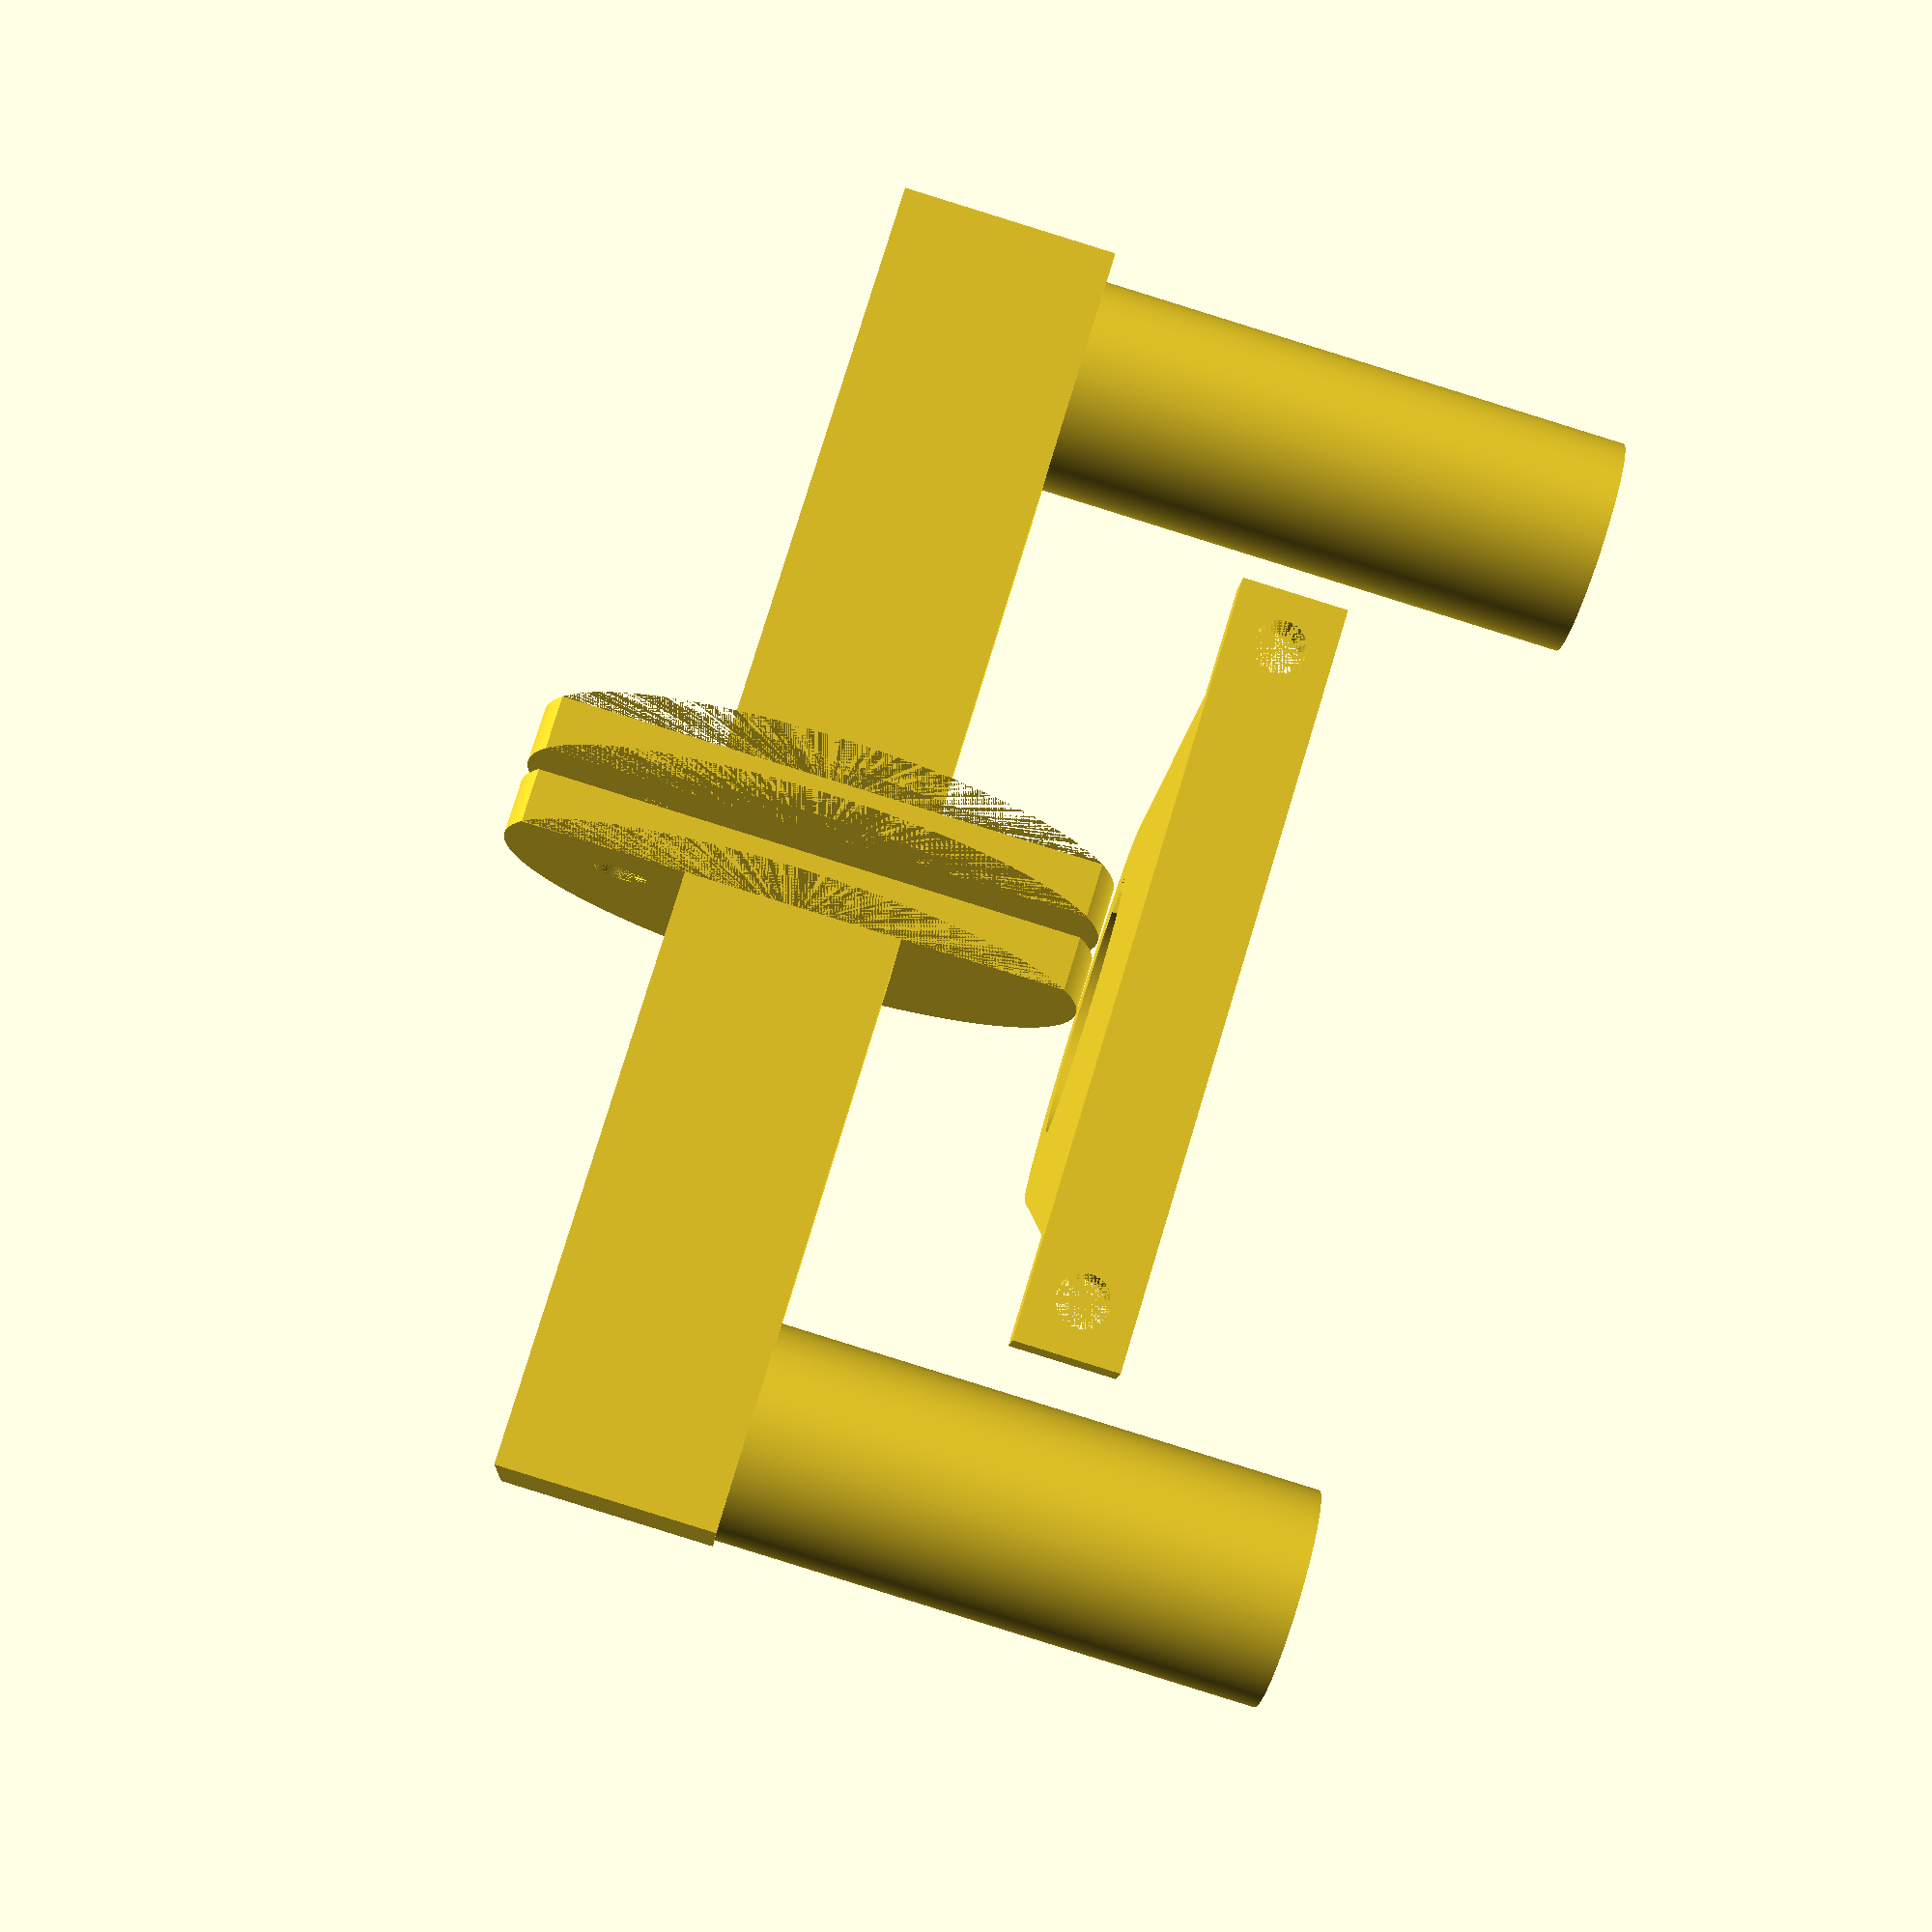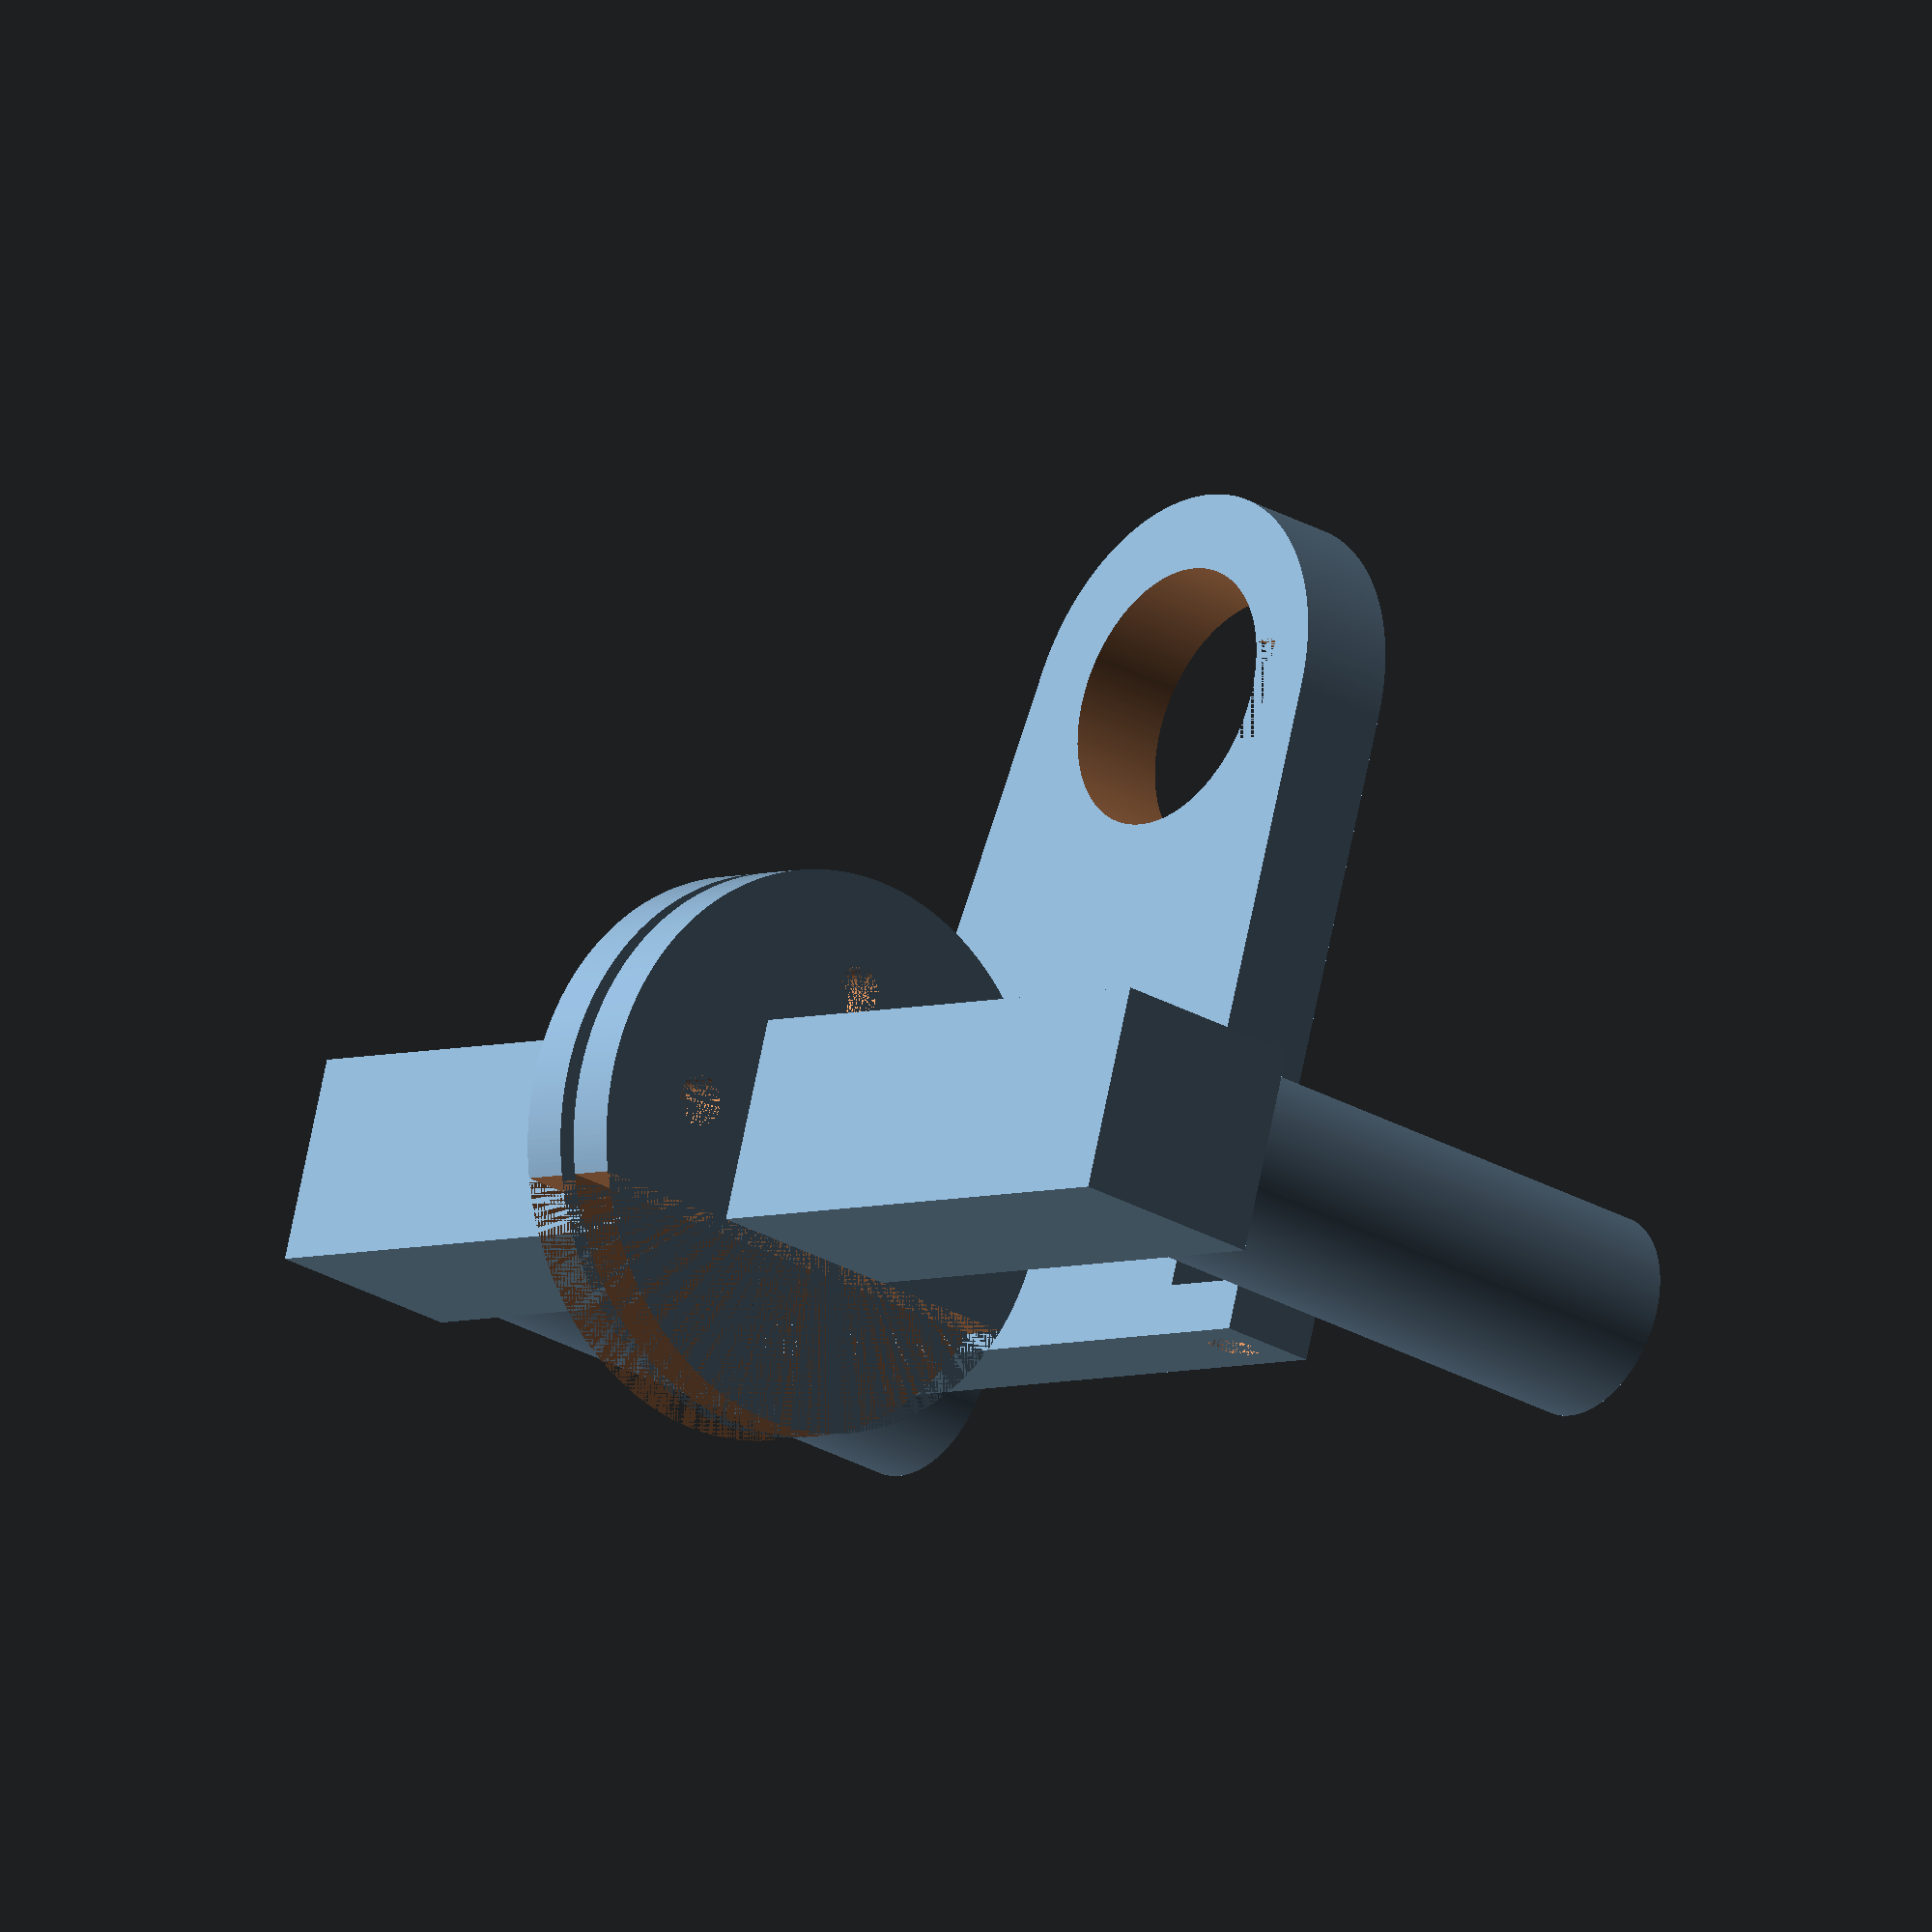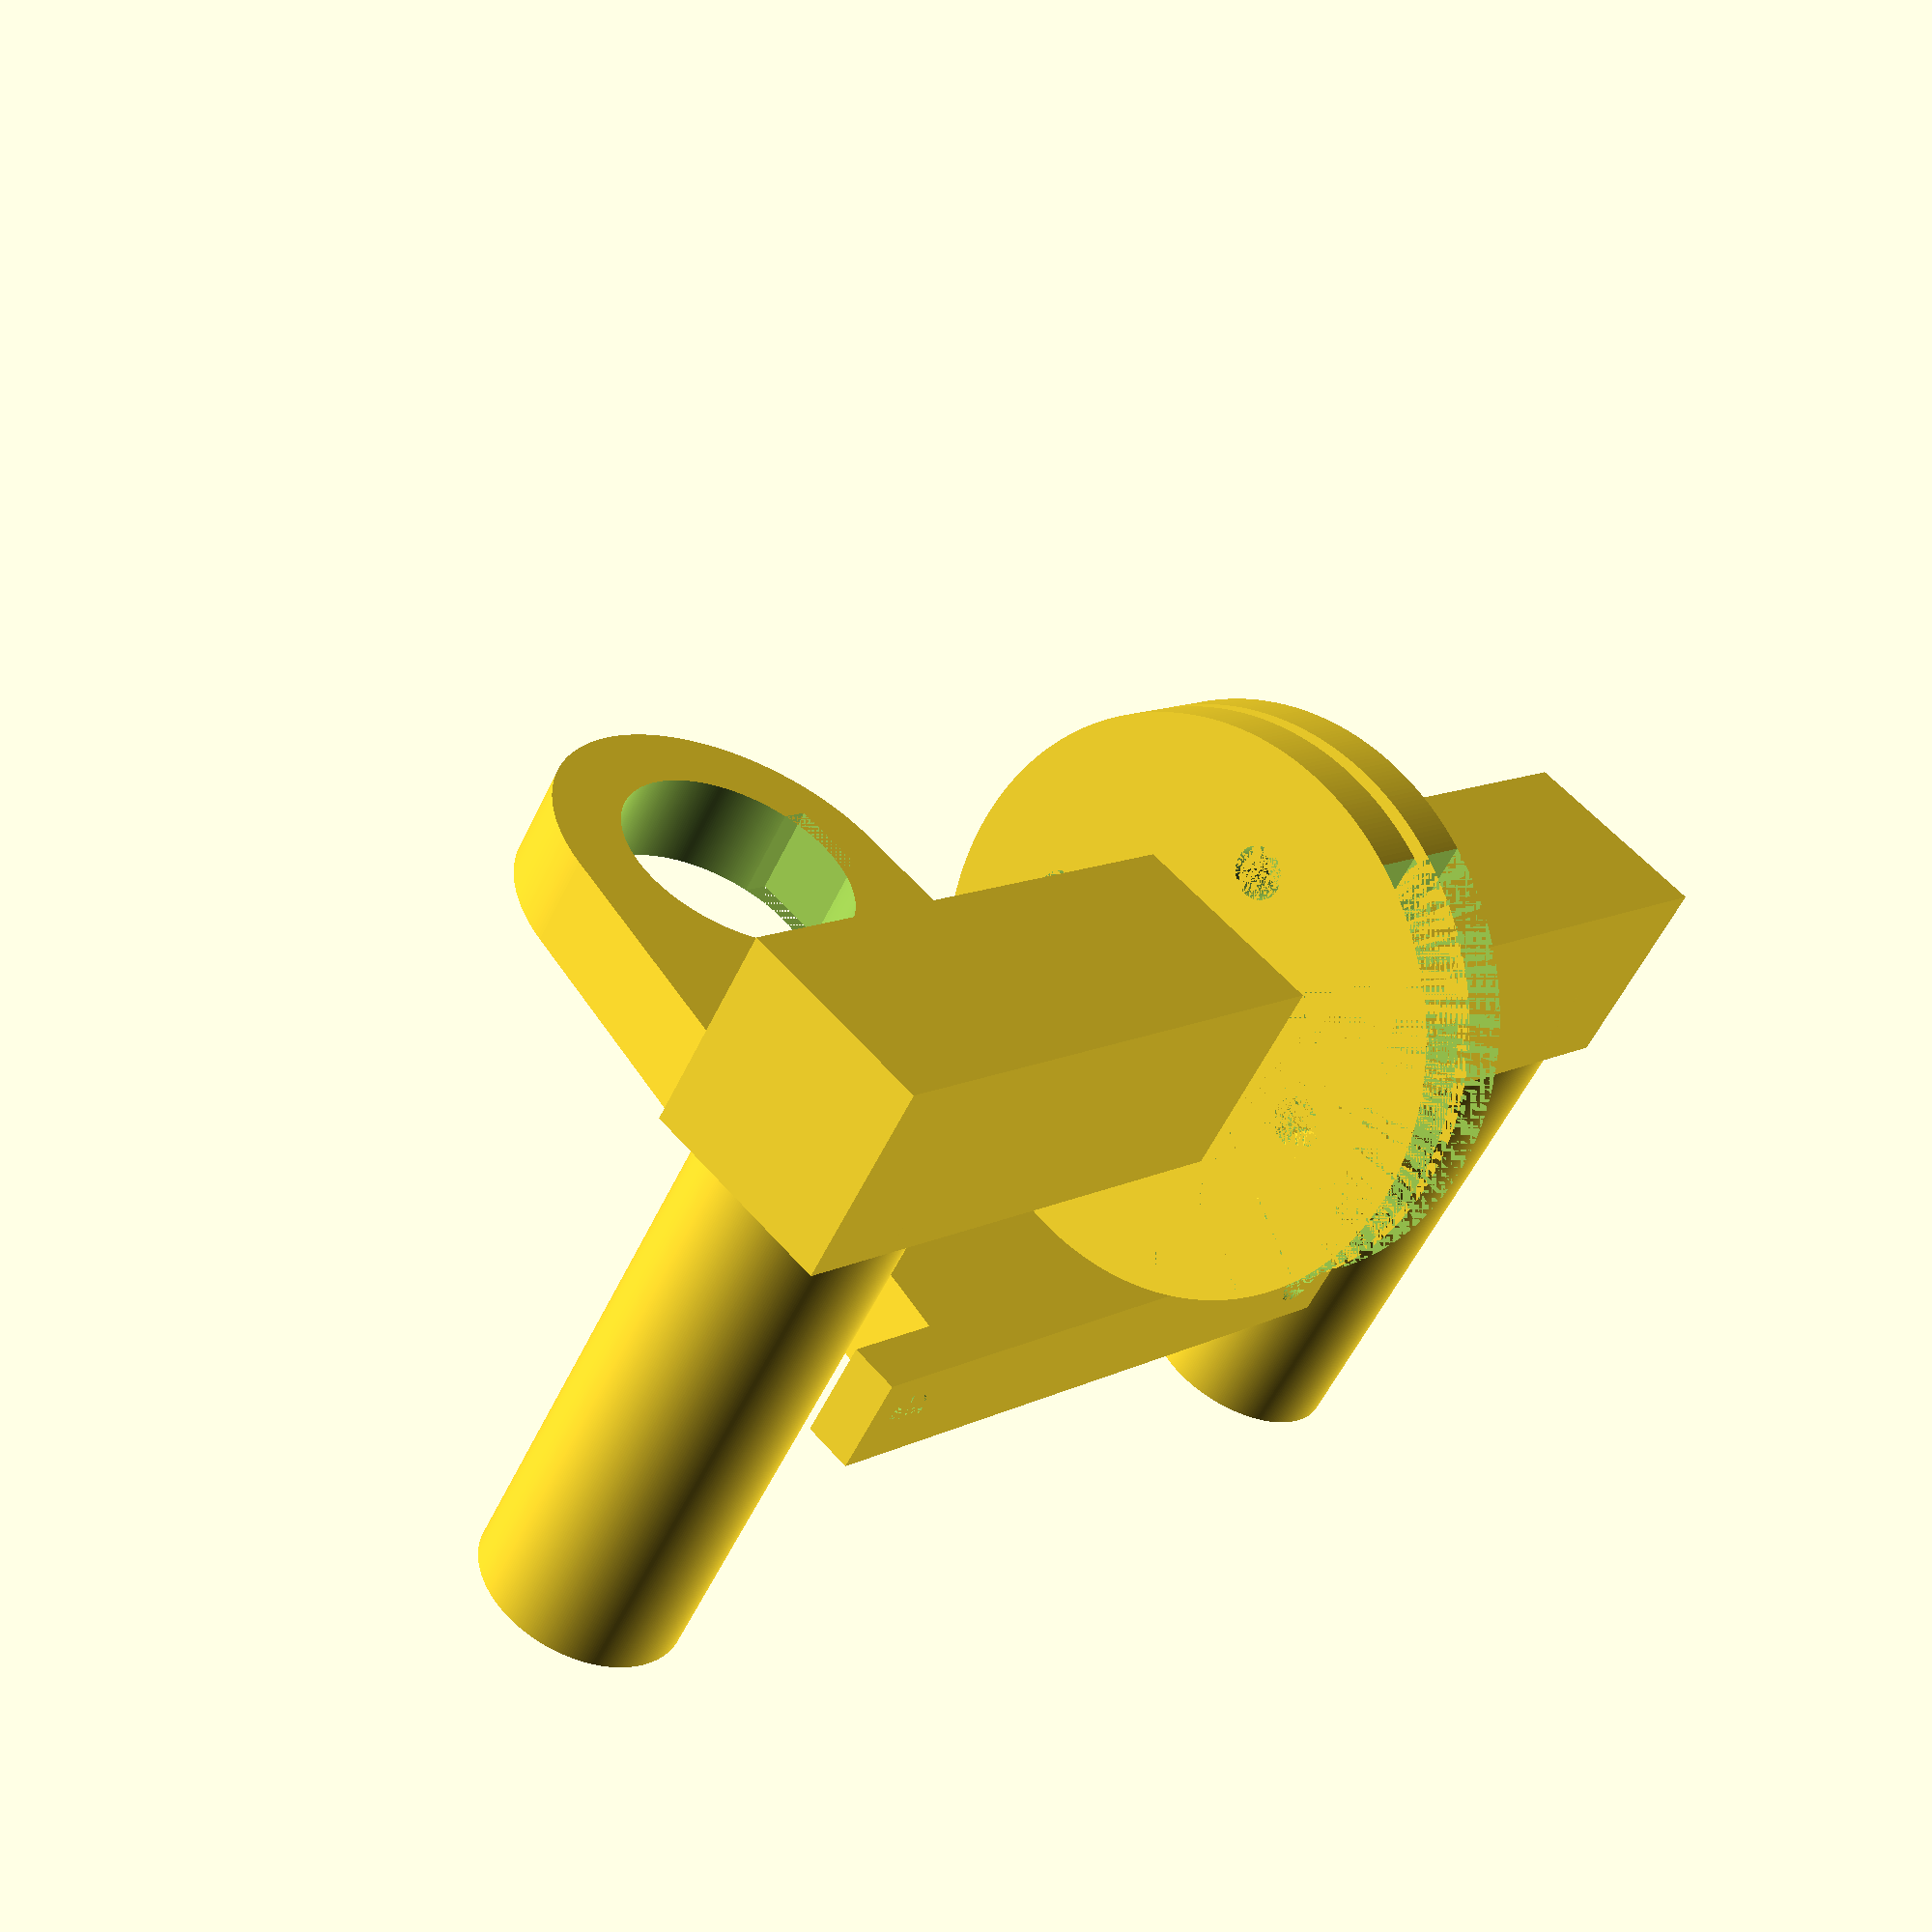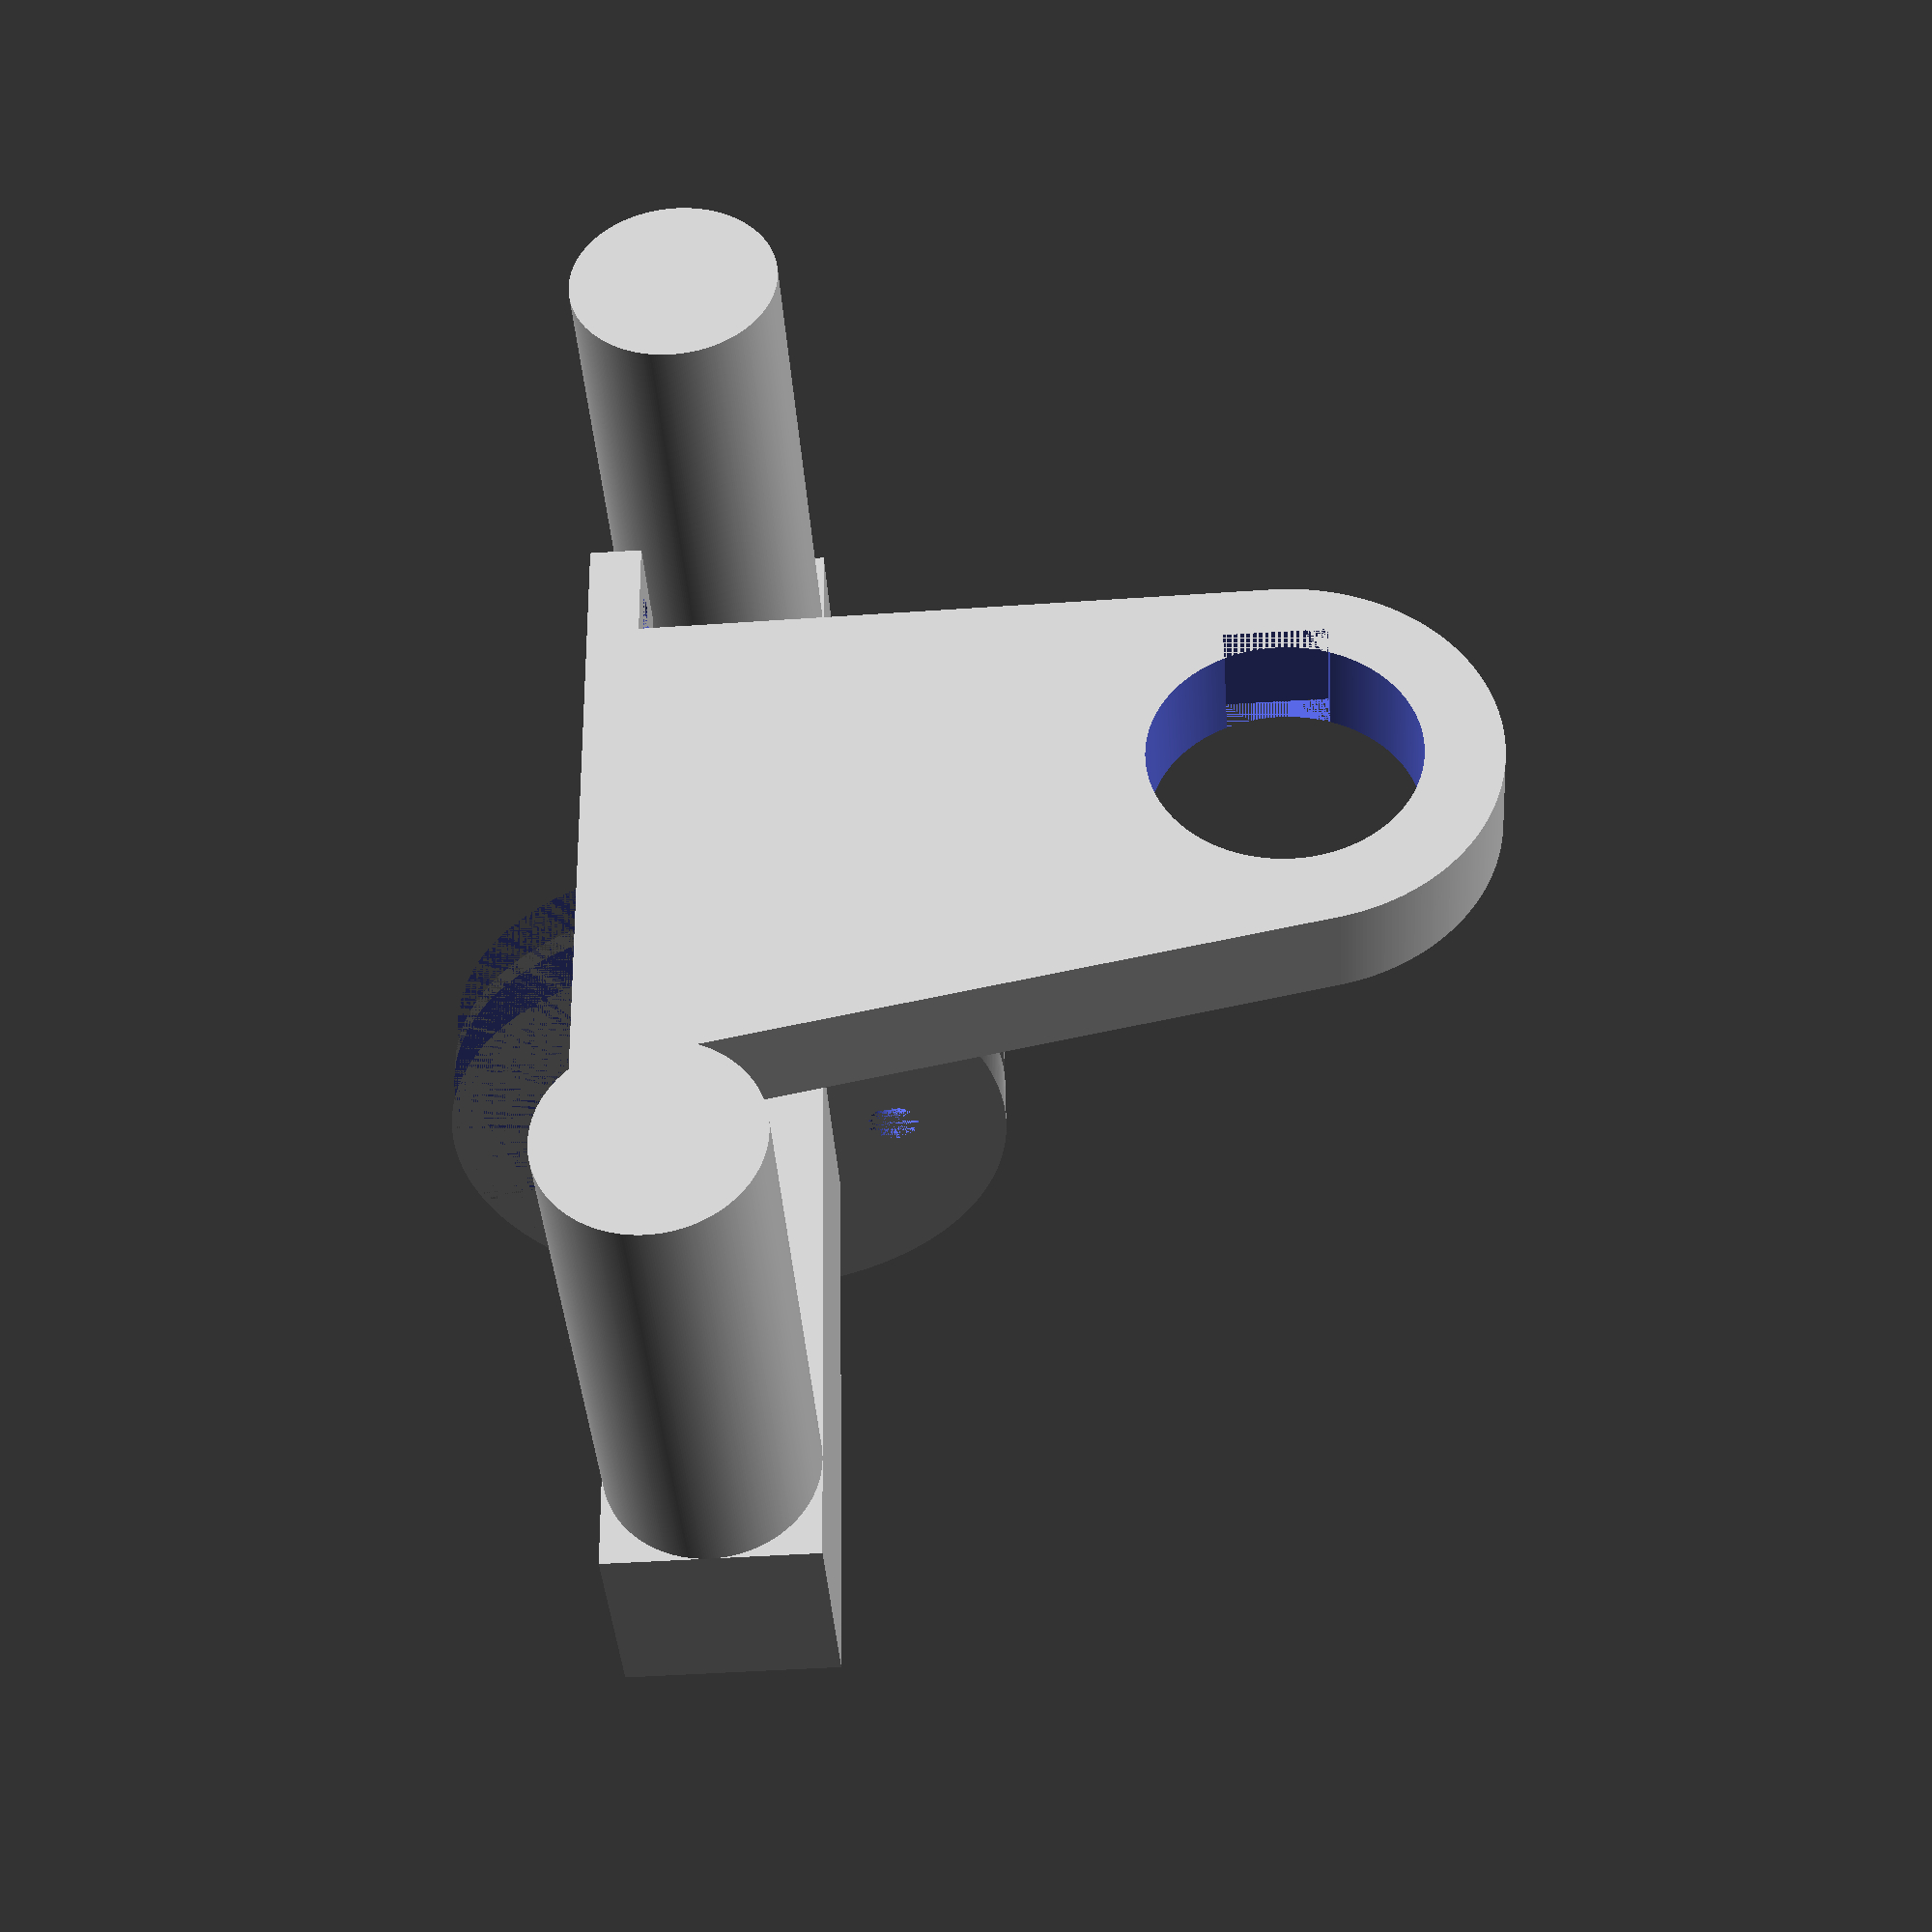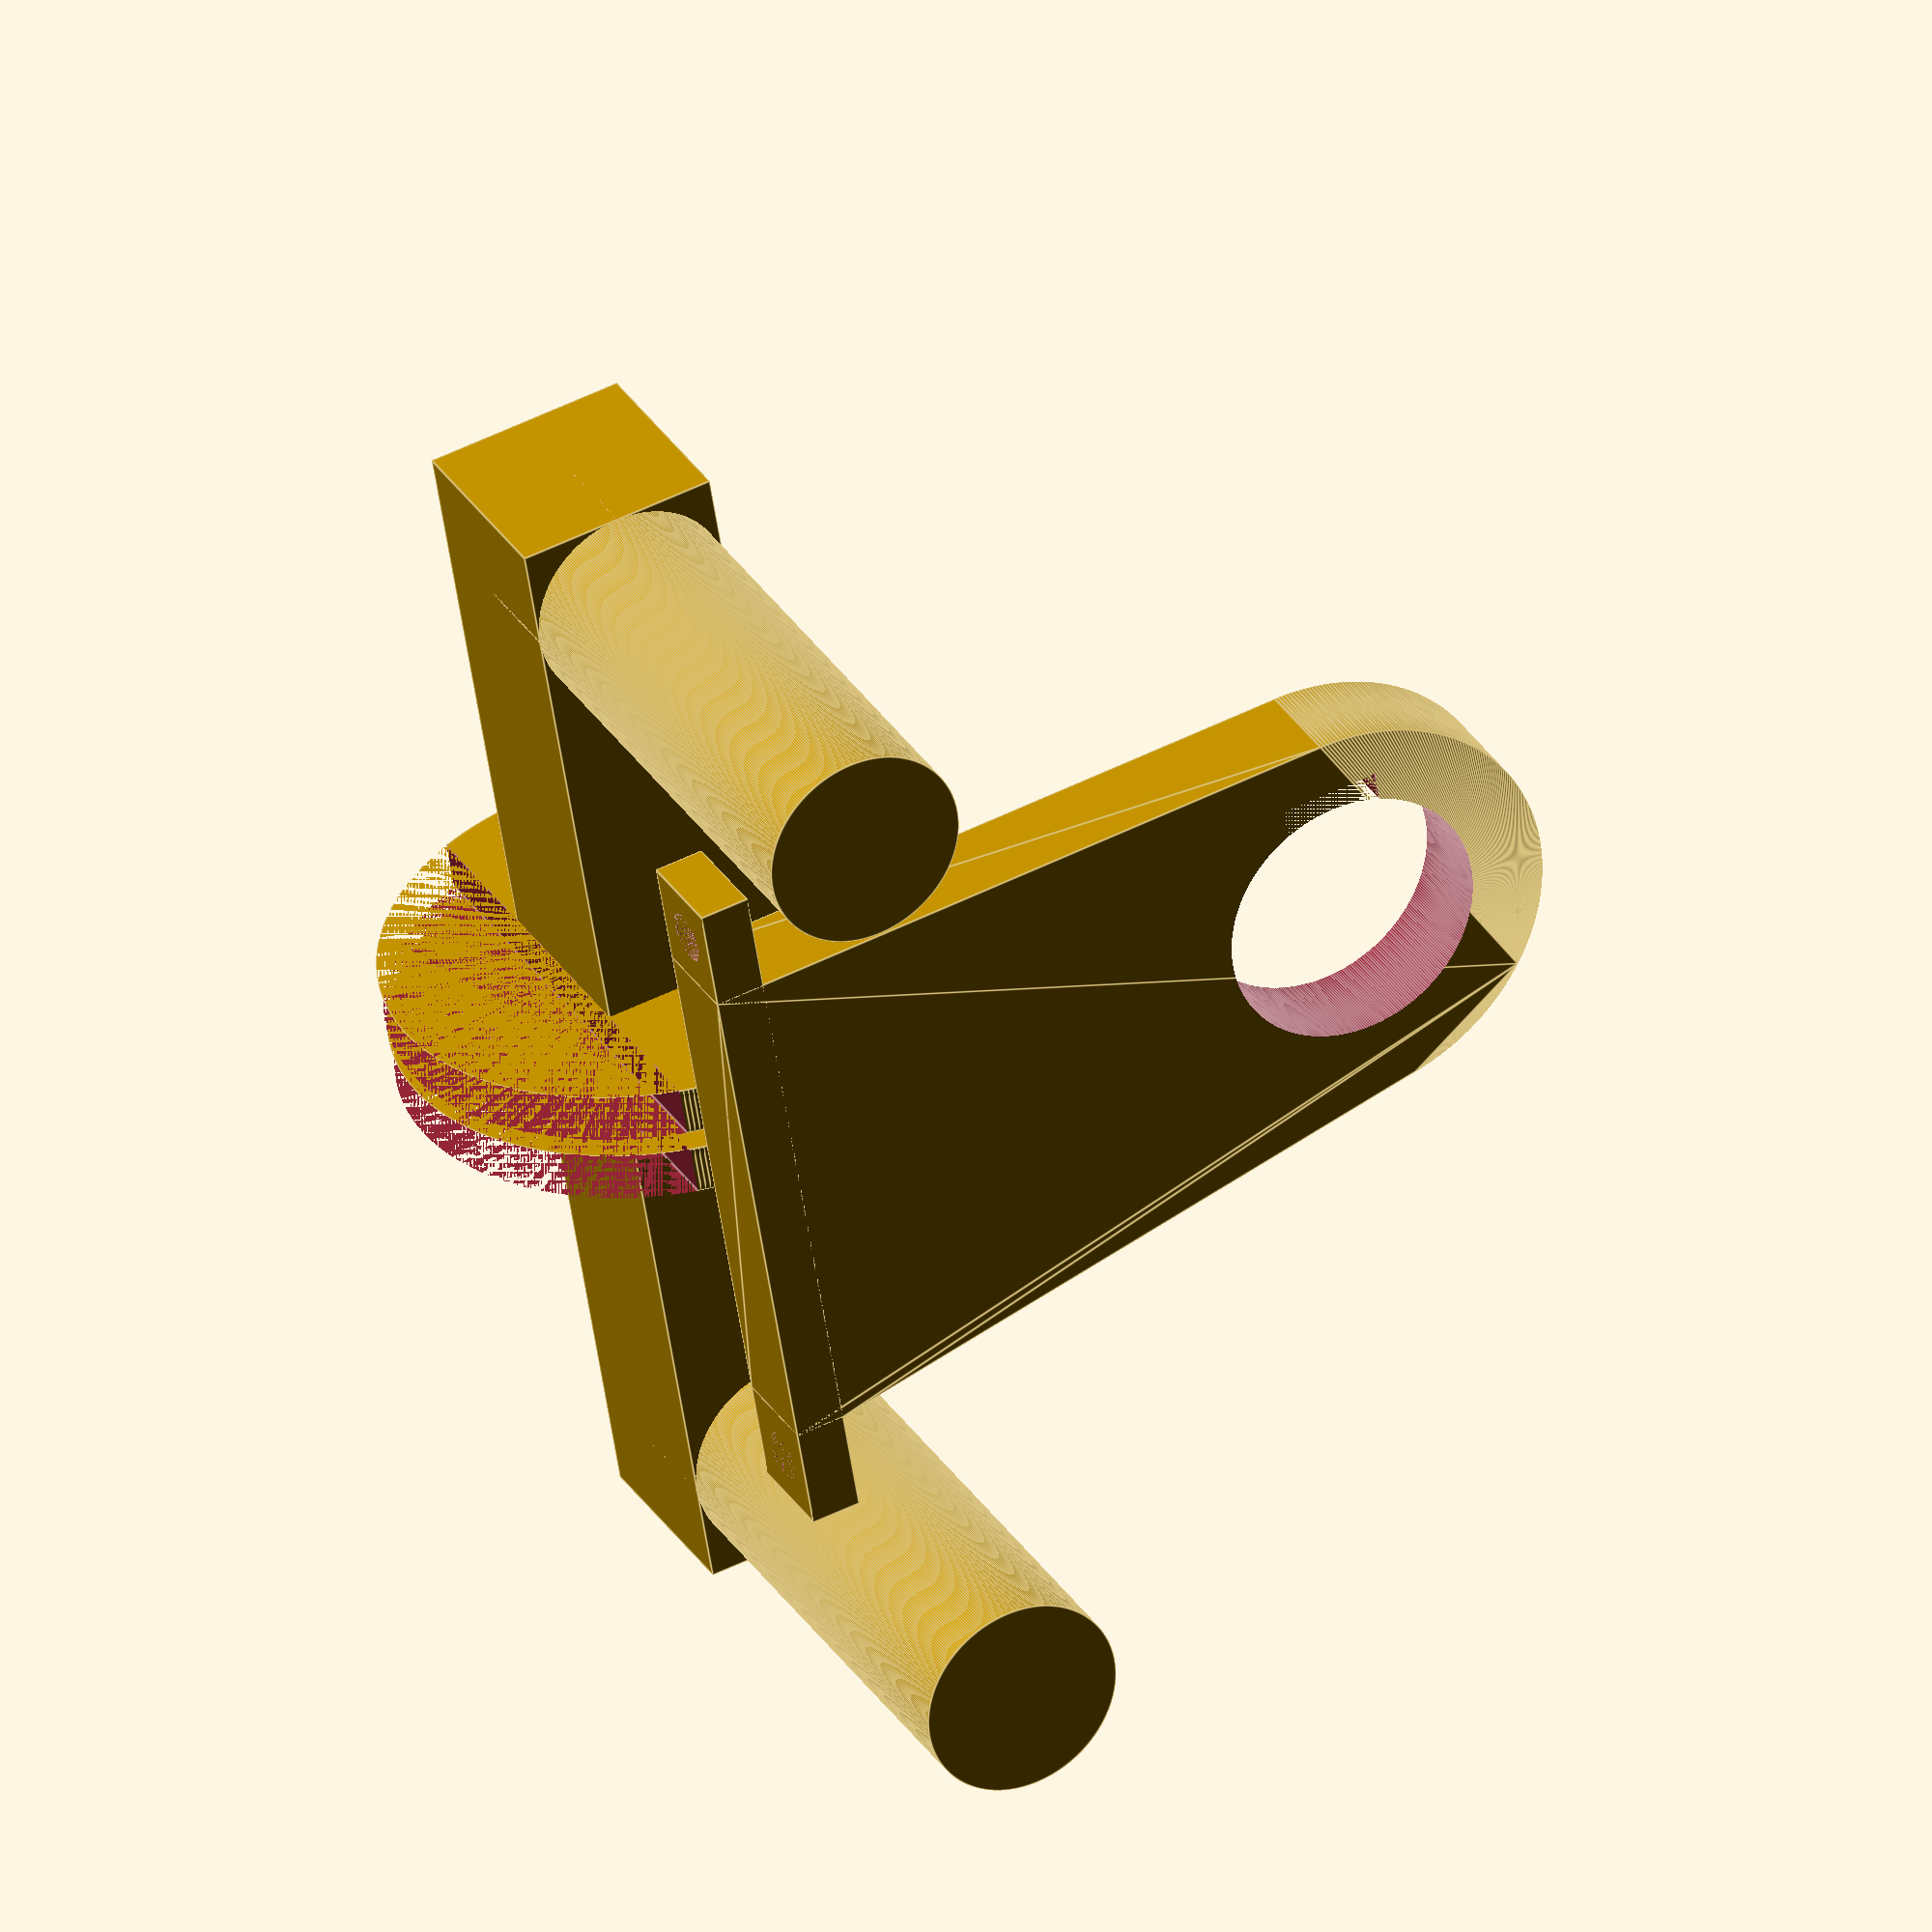
<openscad>
/*//////////////////////////////////////////////////////////////////
//Author: Konkop (Bryon Wheeler)
//Curtain rod ends for angled walls
//all settings in mm
//////////////////////////////////////////////////////////////////

10/01/2015 - Designed and printed 
12/31/2016 - Made configurable

*/

////////// - Curtain Rod parameters - /////////////

//to print left, right or middle go to the bottom
/* [Curtain Rod dimensions] */
// Rod Inner Diameter
  RodInnerD        = 20.23;  
// Rod Outer Diameter   
  RodOuterDiam = 26; 
// Base Height   
  baseHeight = 5; 
// Rod Distance from the Wall   
  RodDistFromWall = 40; 
// Screw Diameter   
  screwDiam = 5; 
// String Hole Diameter   
  stringholeDiam = 5; 
// Center Mount Thickness   
cntrMntThickness = 10;


//Quality Settings
$fn = 0;
$fa = 1;
$fs = .2;

module rodend(CutStringHole,PoletoLeft){
    //Arm plus string hole
    difference(){
        //arm
        //cylinder(RodInnerD+RodDistFromWall,d = RodInnerD);
        translate([0,0,(RodInnerD+RodDistFromWall)/2])
        cube([RodInnerD,RodInnerD,RodInnerD+RodDistFromWall],true);

        //string hole
        if(CutStringHole==true){
            rotate([90,0,0])
            translate([0,baseHeight+((RodDistFromWall-baseHeight) /2),-RodInnerD/2])
            union(){
                cylinder(RodInnerD*5,d = stringholeDiam);
                cylinder(stringholeDiam*1,d=stringholeDiam*3,d2=stringholeDiam);
                translate([0,0,RodInnerD])
                rotate([0,180,0])
                cylinder(stringholeDiam*1,d=stringholeDiam*3,d2=stringholeDiam);
            }
        }
    }


    //Rod holder
    translate([0,0,RodInnerD/2+RodDistFromWall])
    rotate([90,0,0])
    cylinder(RodInnerD*3,d = RodInnerD);



    //base
    difference(){
        difference(){
            cylinder(baseHeight, d=RodInnerD * 2.7);
            
            if(PoletoLeft==true){
            //Pole to left
                translate([RodInnerD*.5,-RodInnerD*1.5,0])
                cube([RodInnerD,RodInnerD * 4,5],false);
            }else{
            //pole to the right
                translate([-RodInnerD*1.5,-RodInnerD*1.5,0])
                cube([RodInnerD,RodInnerD * 4,5],false);
            }
        }

        //screw holes 
        union(){
            translate([RodInnerD*.8,0,0])
            cylinder(baseHeight,d=screwDiam,d=screwDiam);
            
            translate([RodInnerD*-.8,0,0])
            cylinder(baseHeight,d=screwDiam,d=screwDiam);

            
            translate([0,RodInnerD*.8,0])
            cylinder(baseHeight,d=screwDiam,d=screwDiam);
        }
    }
}

module centermount(){
    //base plate
    difference(){
        translate([-RodOuterDiam*.4,0,0])
        cube([RodOuterDiam*2.8,cntrMntThickness,baseHeight]);

        union(){
        translate([-RodOuterDiam*.2,cntrMntThickness/2,0])
        cylinder(baseHeight,d=screwDiam,d=screwDiam,false);
            
        translate([RodOuterDiam*2.2,cntrMntThickness/2,0])
        cylinder(baseHeight,d=screwDiam,d=screwDiam,false);
        }
    }

    //pole holder
    difference(){
    difference(){
        hull(){
            cube([RodOuterDiam*2,cntrMntThickness,baseHeight]);


            translate([RodOuterDiam/1.3,cntrMntThickness,RodDistFromWall+RodOuterDiam])
            rotate([90,0,0])
            cylinder(cntrMntThickness,d = RodOuterDiam+baseHeight*3);
         
        }
        
        
        translate([RodOuterDiam/1.3,cntrMntThickness+1,RodDistFromWall+RodOuterDiam])
        rotate([90,0,0])
        cylinder(cntrMntThickness*1.5,d = RodOuterDiam); 
    }

    translate([baseHeight,0,RodDistFromWall+RodOuterDiam-baseHeight])
    cube([cntrMntThickness,cntrMntThickness,cntrMntThickness]);
    }
}

//right side rod
translate([1,0,(RodInnerD/2)])
rotate([0,90,0])
rodend(false,true);

//left side rod
translate([-1,0,(RodInnerD/2)])
rotate([0,-90,0])
rodend(false,false);

//Center mount
translate([-25,-40,0])
centermount();
</openscad>
<views>
elev=10.1 azim=73.1 roll=176.3 proj=p view=solid
elev=103.9 azim=229.7 roll=348.4 proj=o view=wireframe
elev=302.9 azim=325.5 roll=139.4 proj=p view=wireframe
elev=53.6 azim=74.8 roll=273.8 proj=p view=wireframe
elev=127.7 azim=288.5 roll=297.9 proj=o view=edges
</views>
